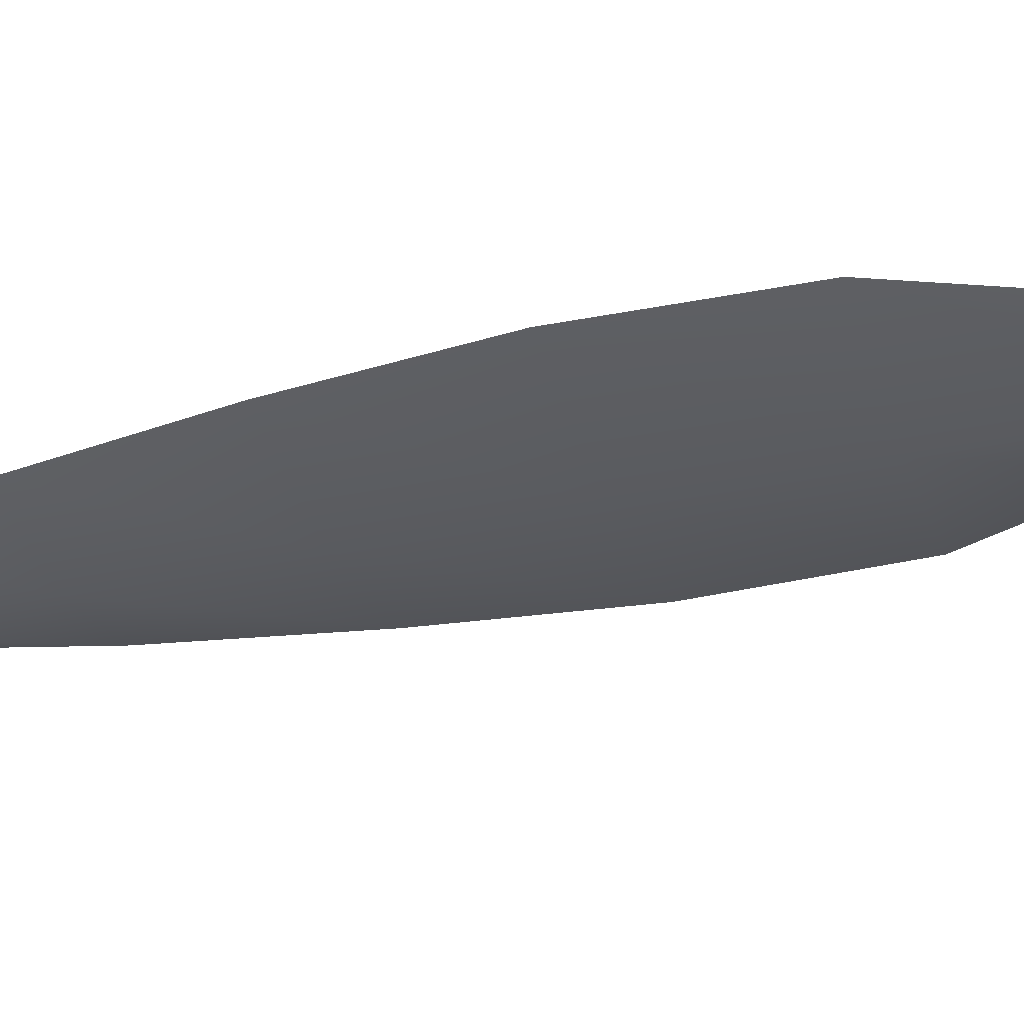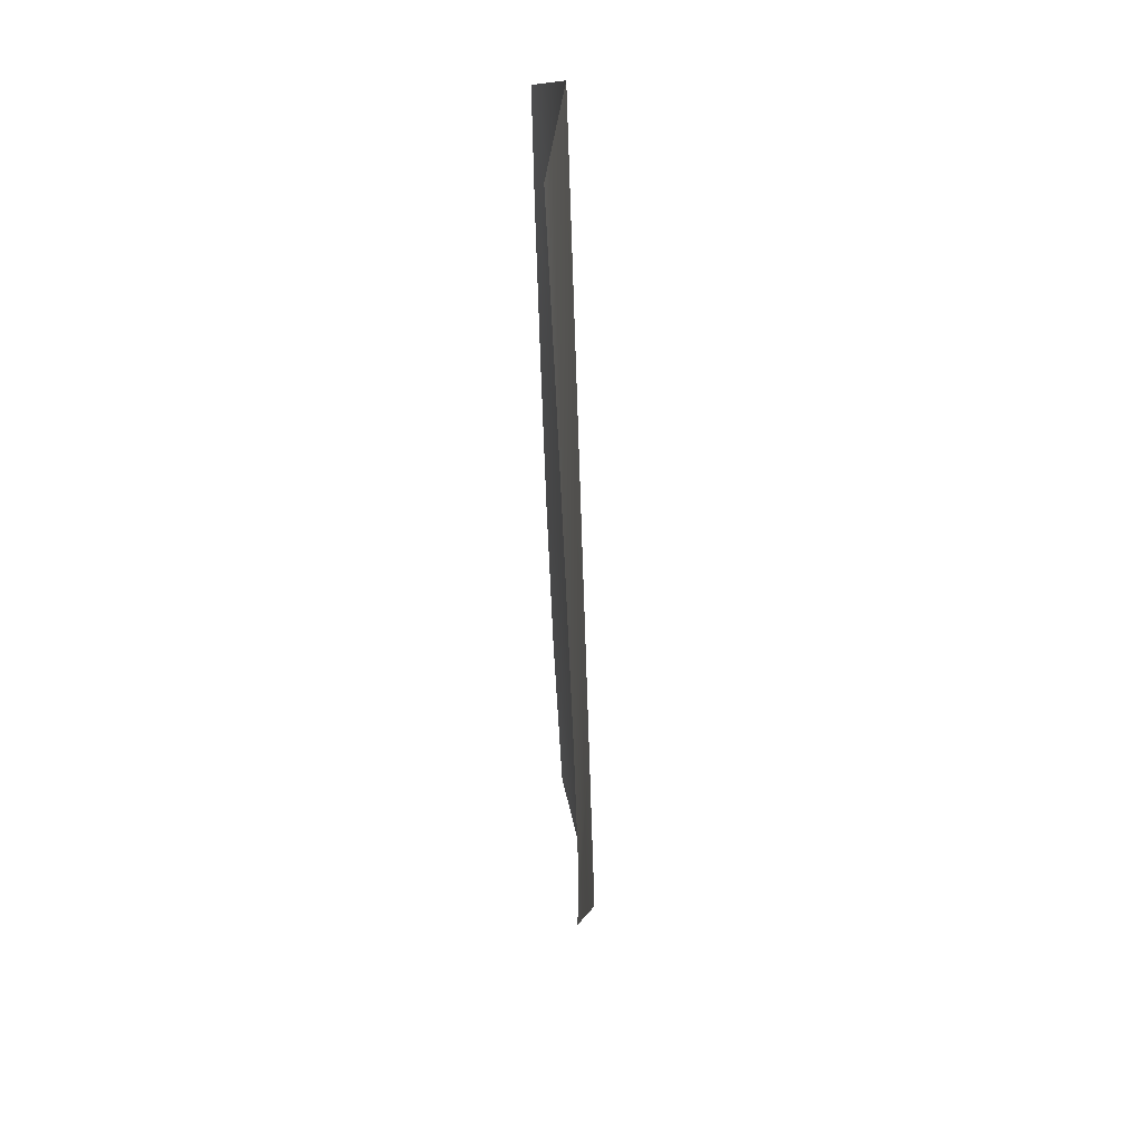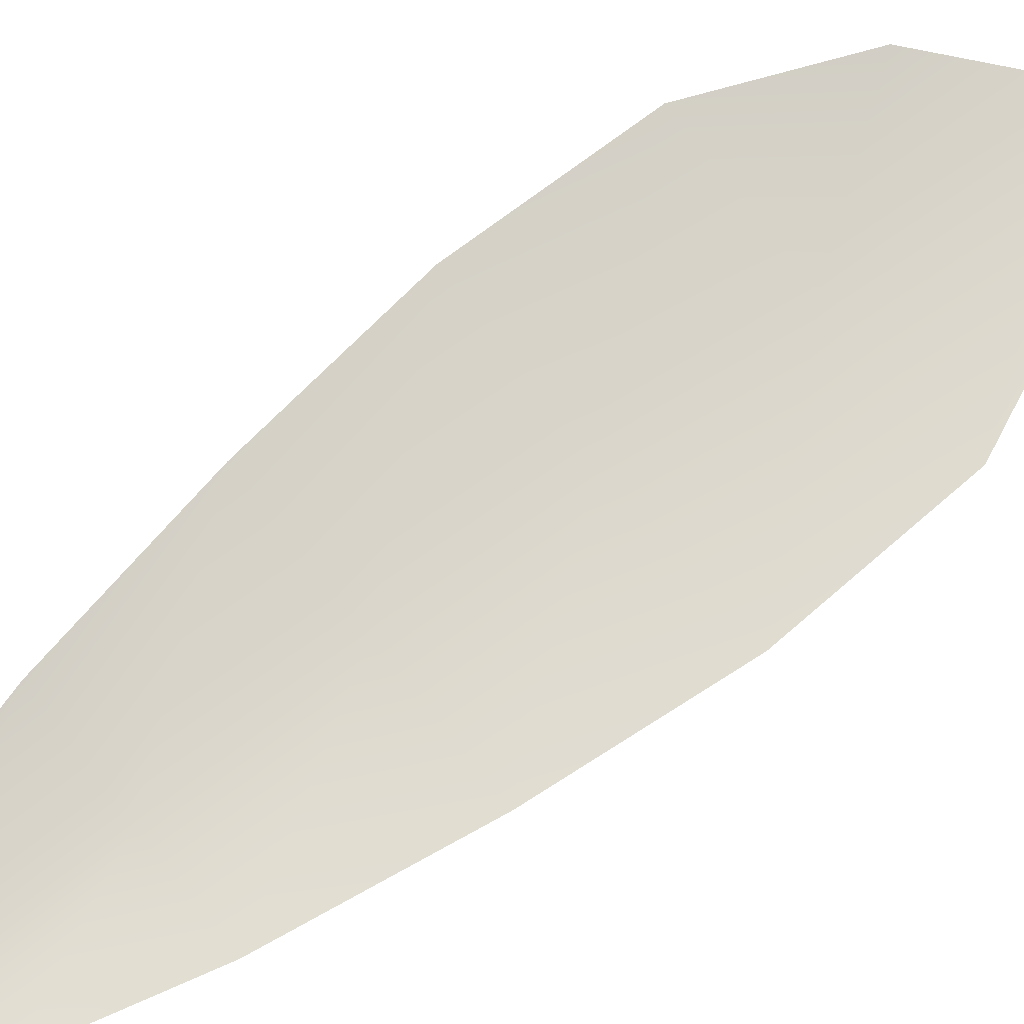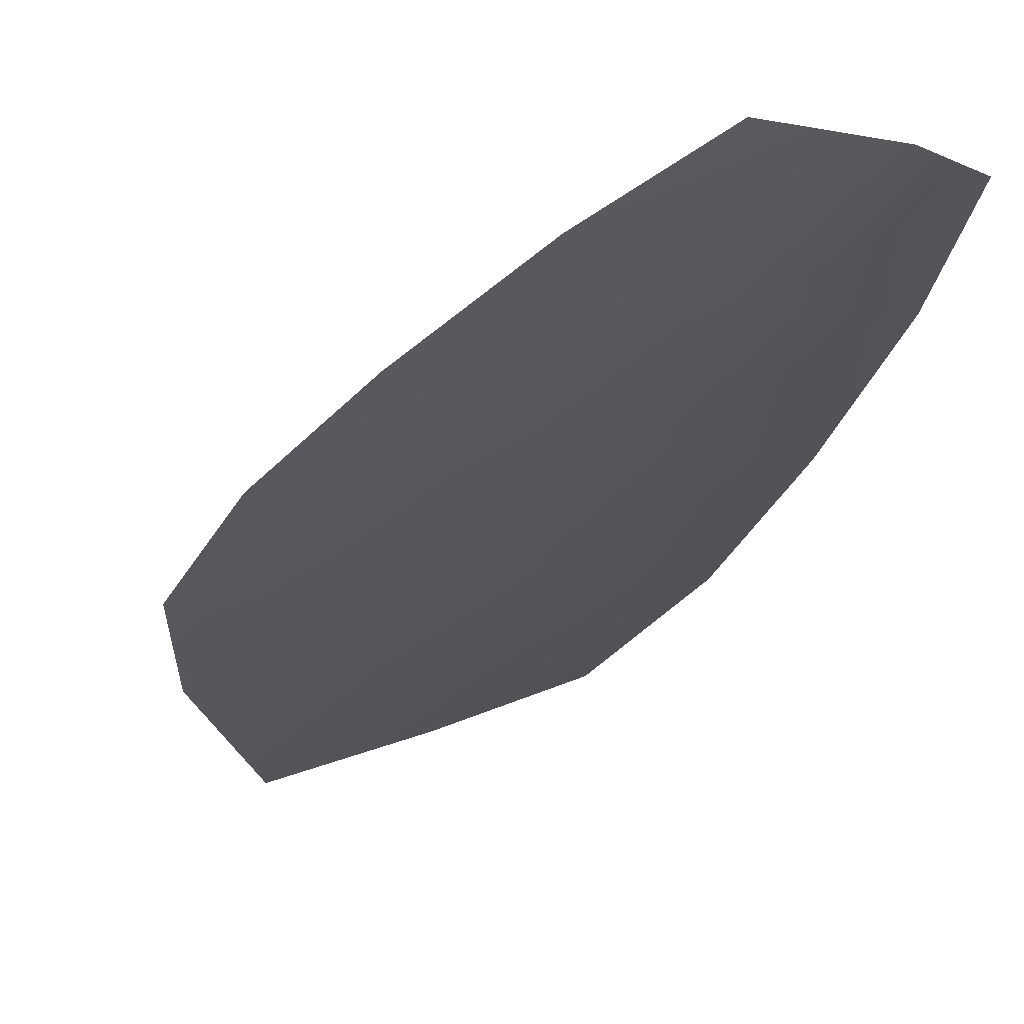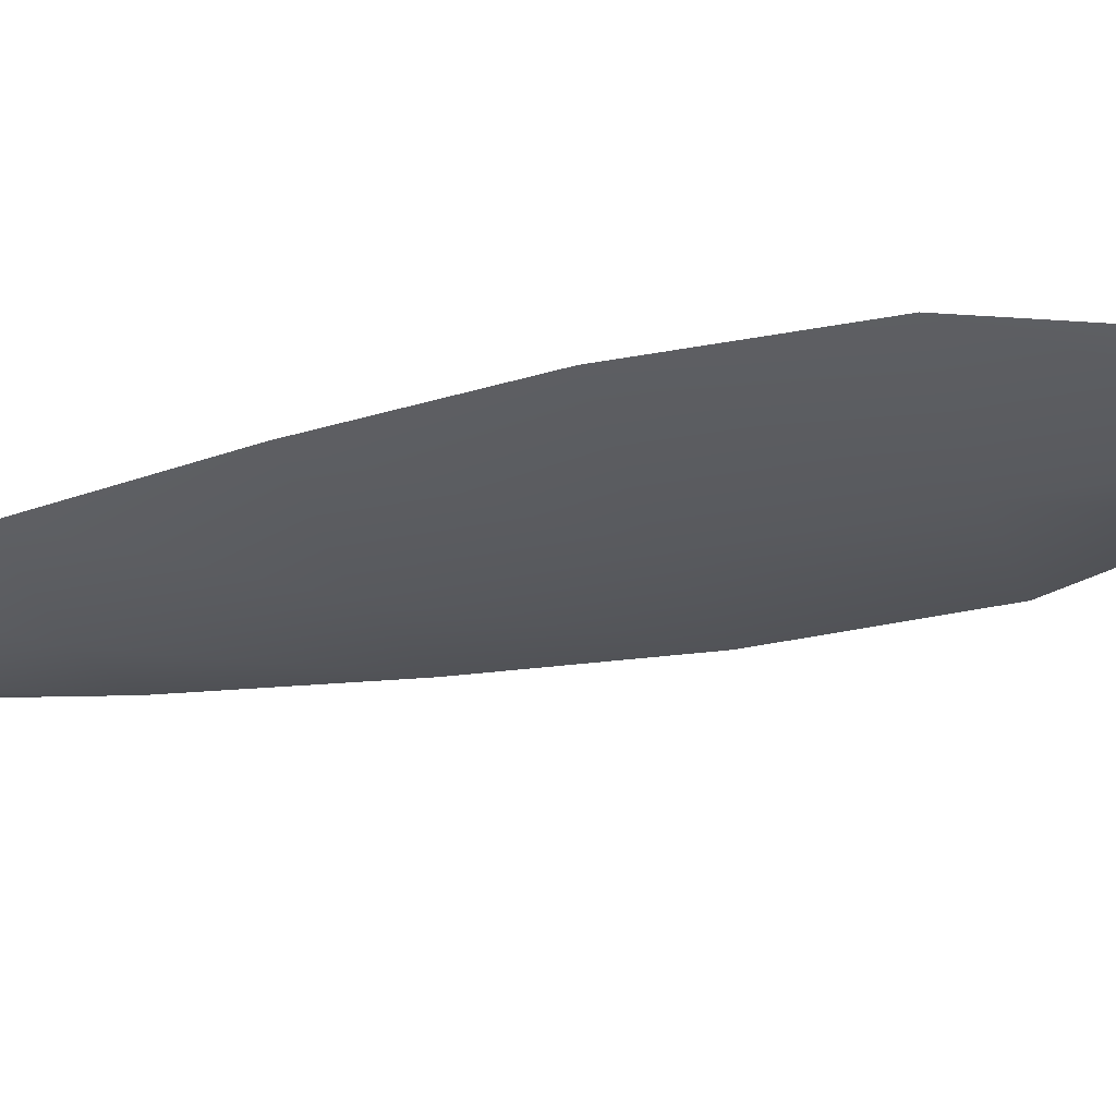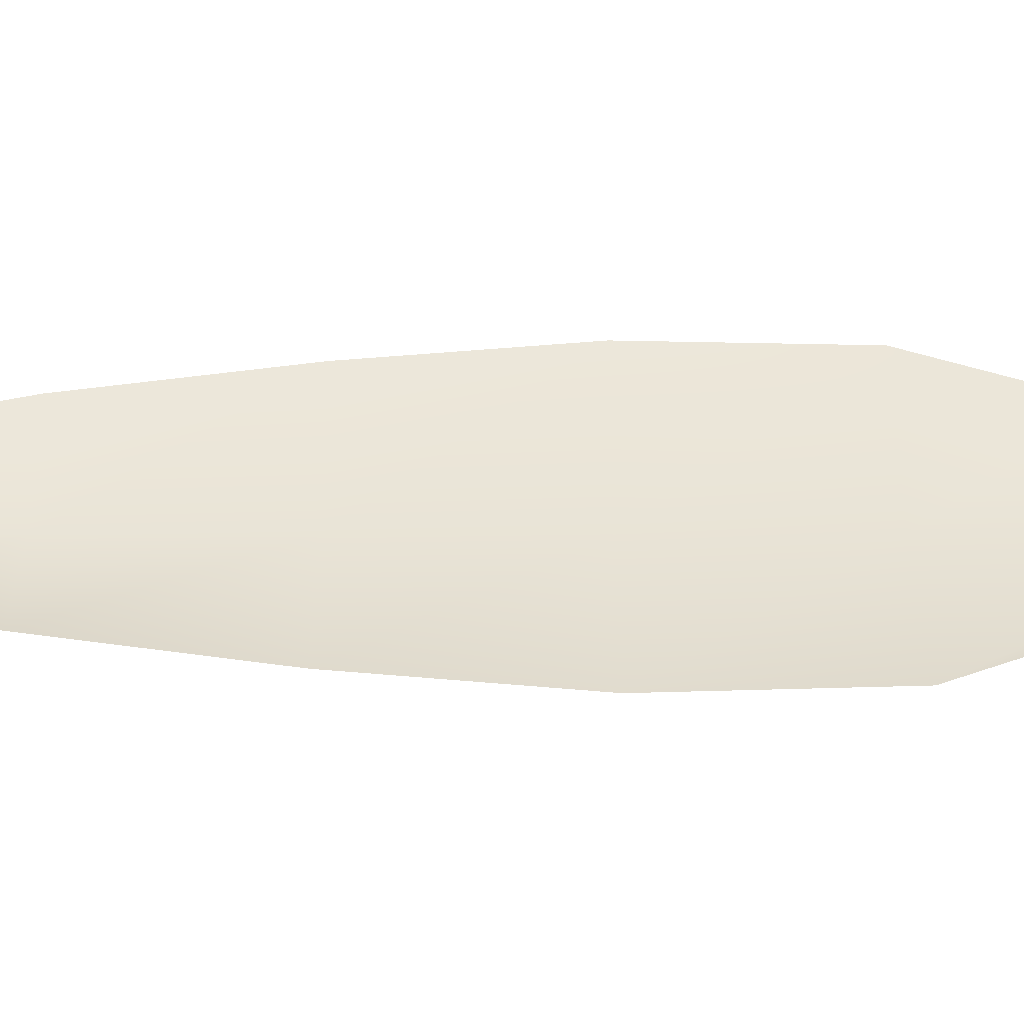
<metadata>
{"format":"obj","ext":"obj","renderer":"f3d","projection":"perspective","resolution":1024,"background":"white","views":[{"elev":-32.4,"azim":-52.9,"up":"+Z"},{"elev":62.2,"azim":85.1,"up":"+Y"},{"elev":73.8,"azim":-109.0,"up":"+Z"},{"elev":-25.8,"azim":176.4,"up":"+Z"},{"elev":-30.6,"azim":-52.8,"up":"+Z"},{"elev":42.3,"azim":-70.3,"up":"+Z"}]}
</metadata>
<code>
o feather_flight_tertiary_073
v 0.2668 0.2394 0.08944
v 0.2631 0.2381 0.08944
v 0.2751 0.2183 0.08944
v 0.2702 0.2165 0.08944
v 0.2645 0.2398 0.08881
v 0.2735 0.215 0.08881
v 0.2691 0.2361 0.08944
v 0.2716 0.2317 0.08944
v 0.2738 0.2272 0.08944
v 0.2754 0.2224 0.08944
v 0.2673 0.2195 0.08944
v 0.2655 0.2242 0.08944
v 0.2643 0.2291 0.08944
v 0.2634 0.2341 0.08944
v 0.2662 0.2351 0.08881
v 0.2679 0.2304 0.08881
v 0.2696 0.2257 0.08881
v 0.2714 0.221 0.08881
f 18 10 3 6
f 11 18 6 4
f 5 1 7 15
f 15 7 8 16
f 16 8 9 17
f 17 9 10 18
f 2 5 15 14
f 14 15 16 13
f 13 16 17 12
f 12 17 18 11

</code>
